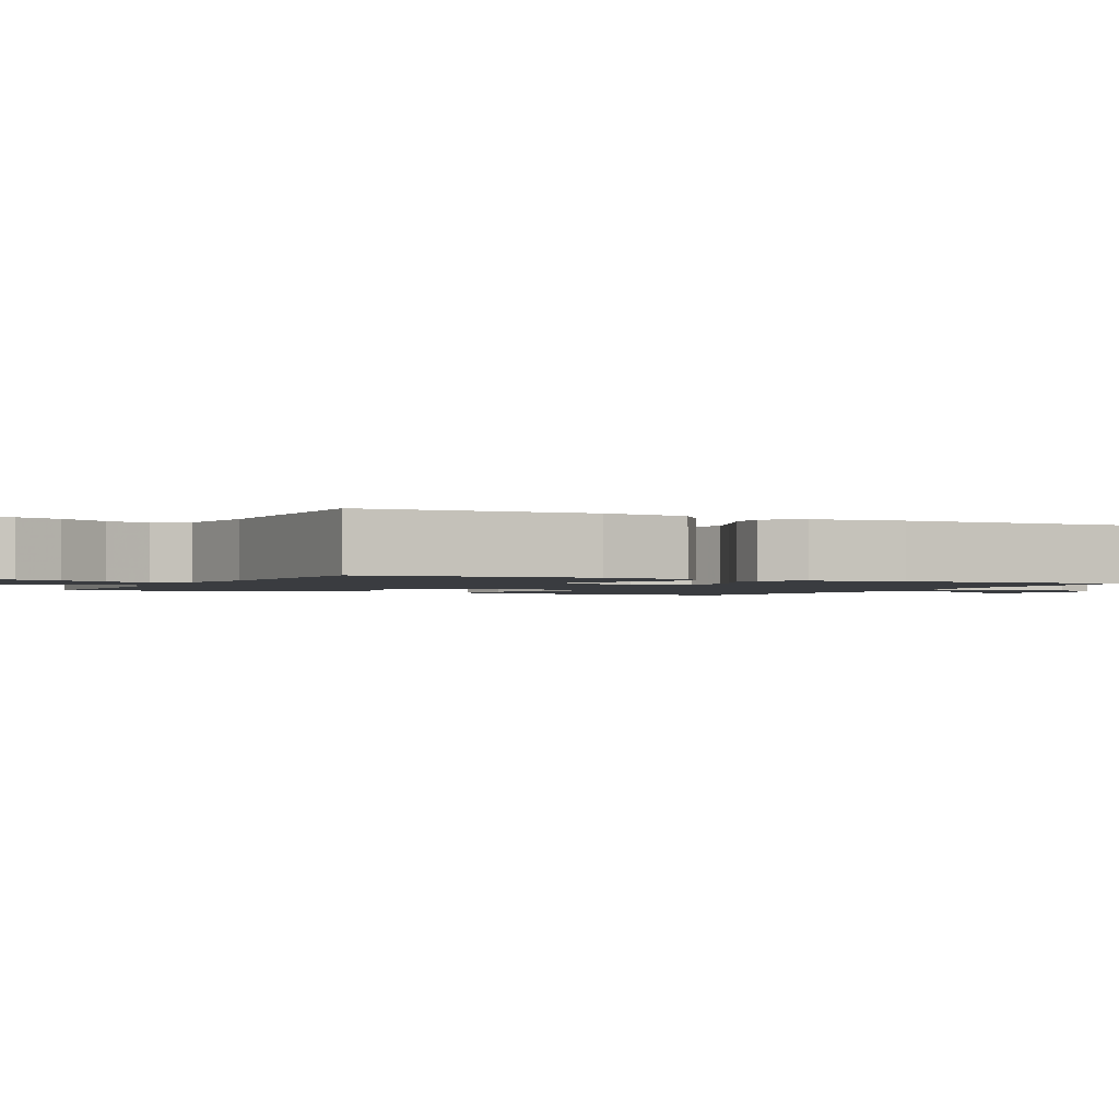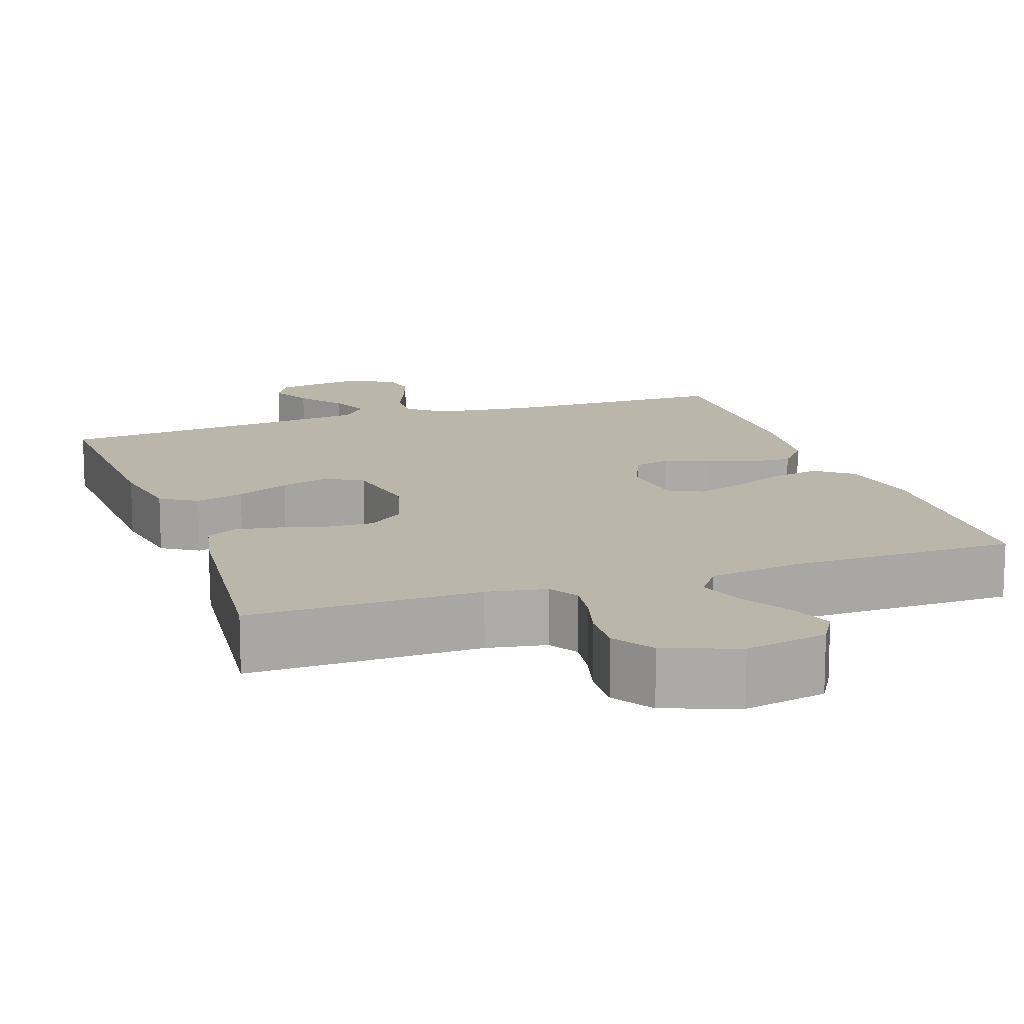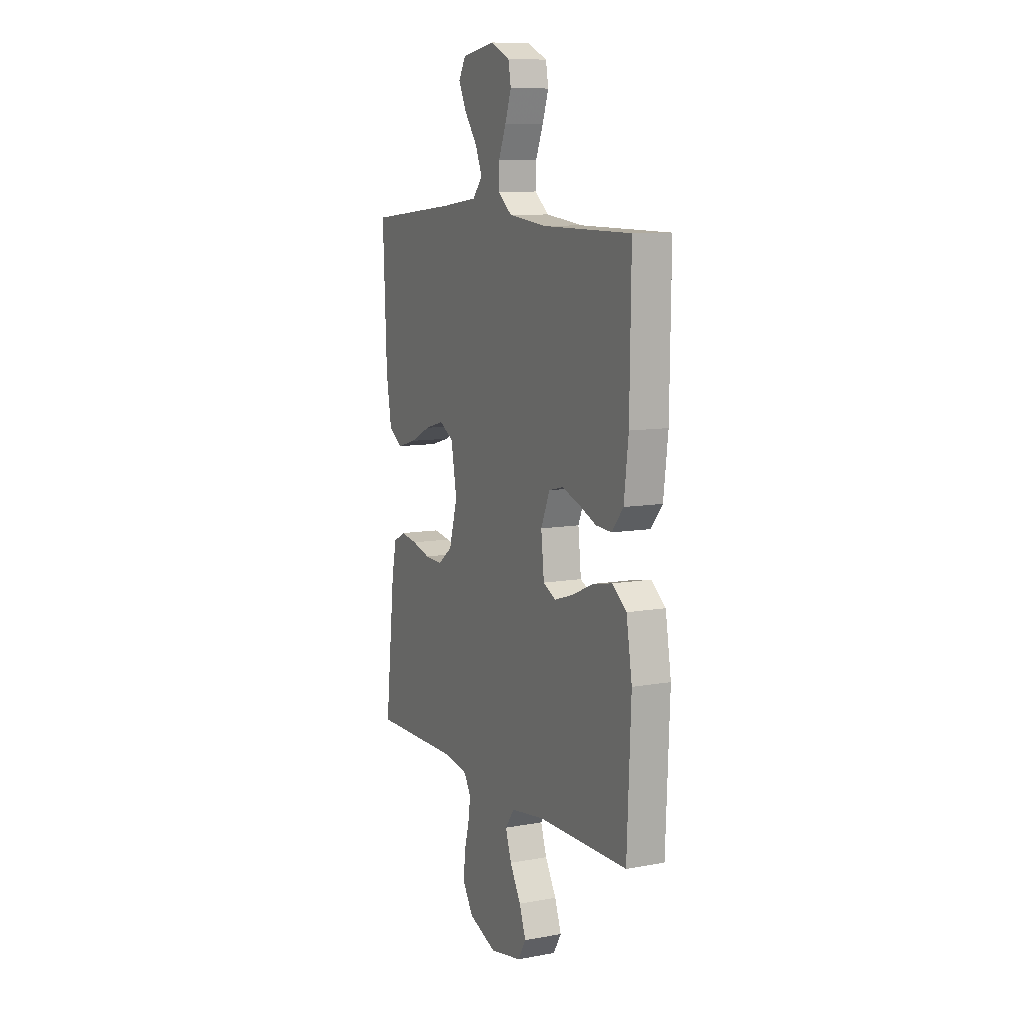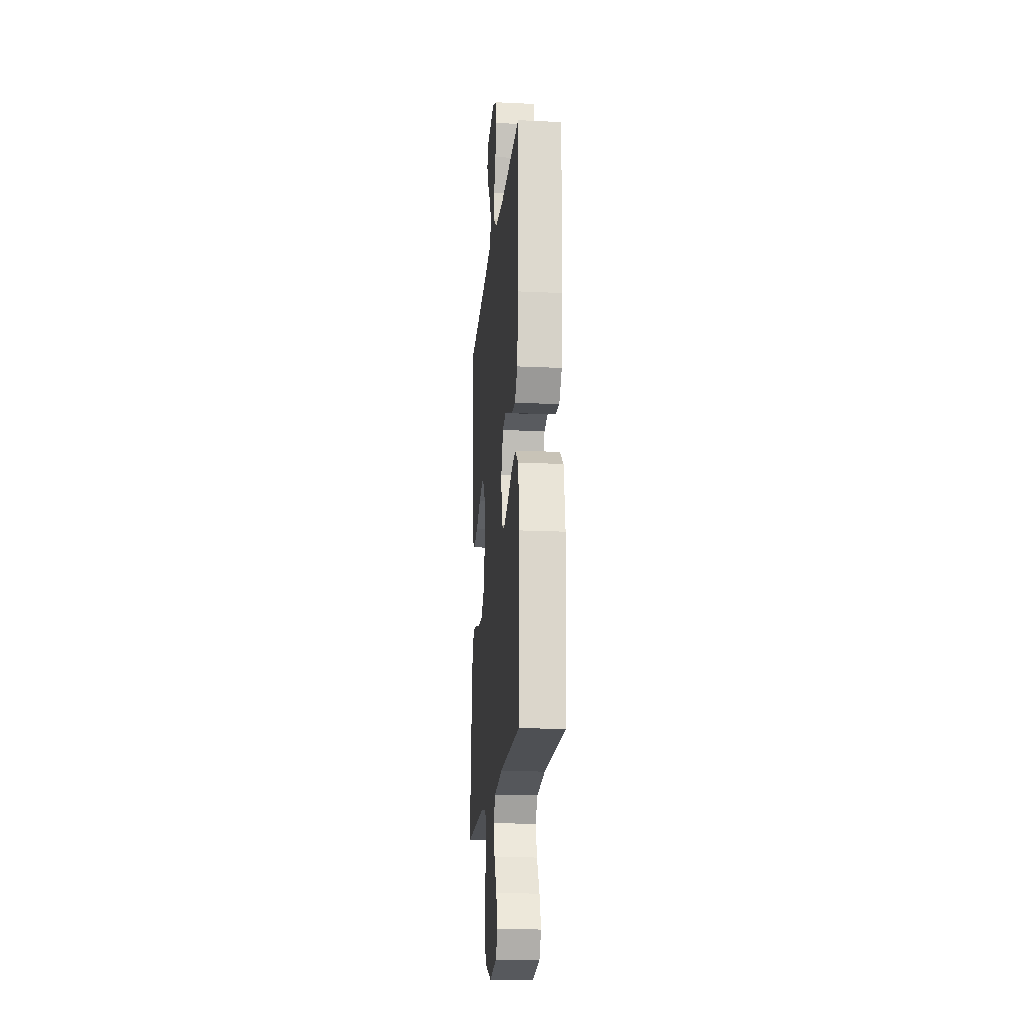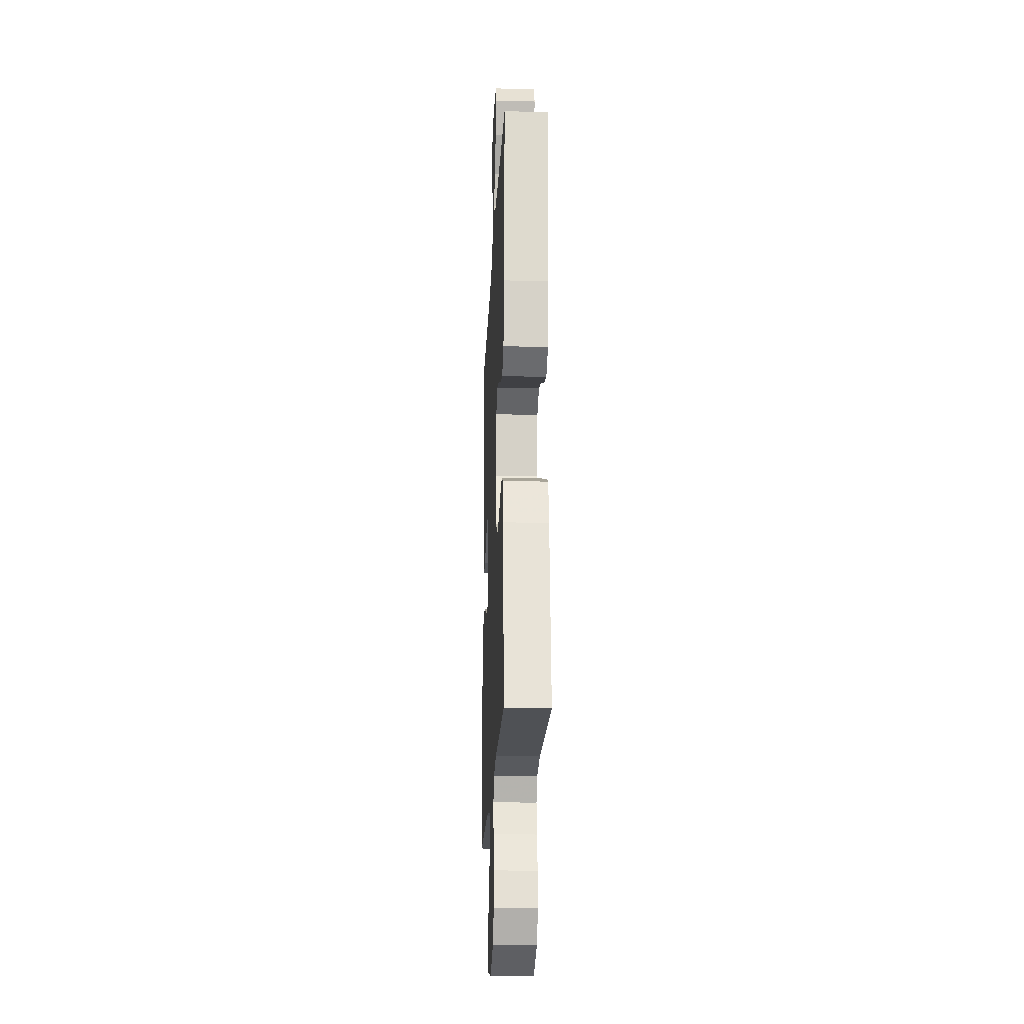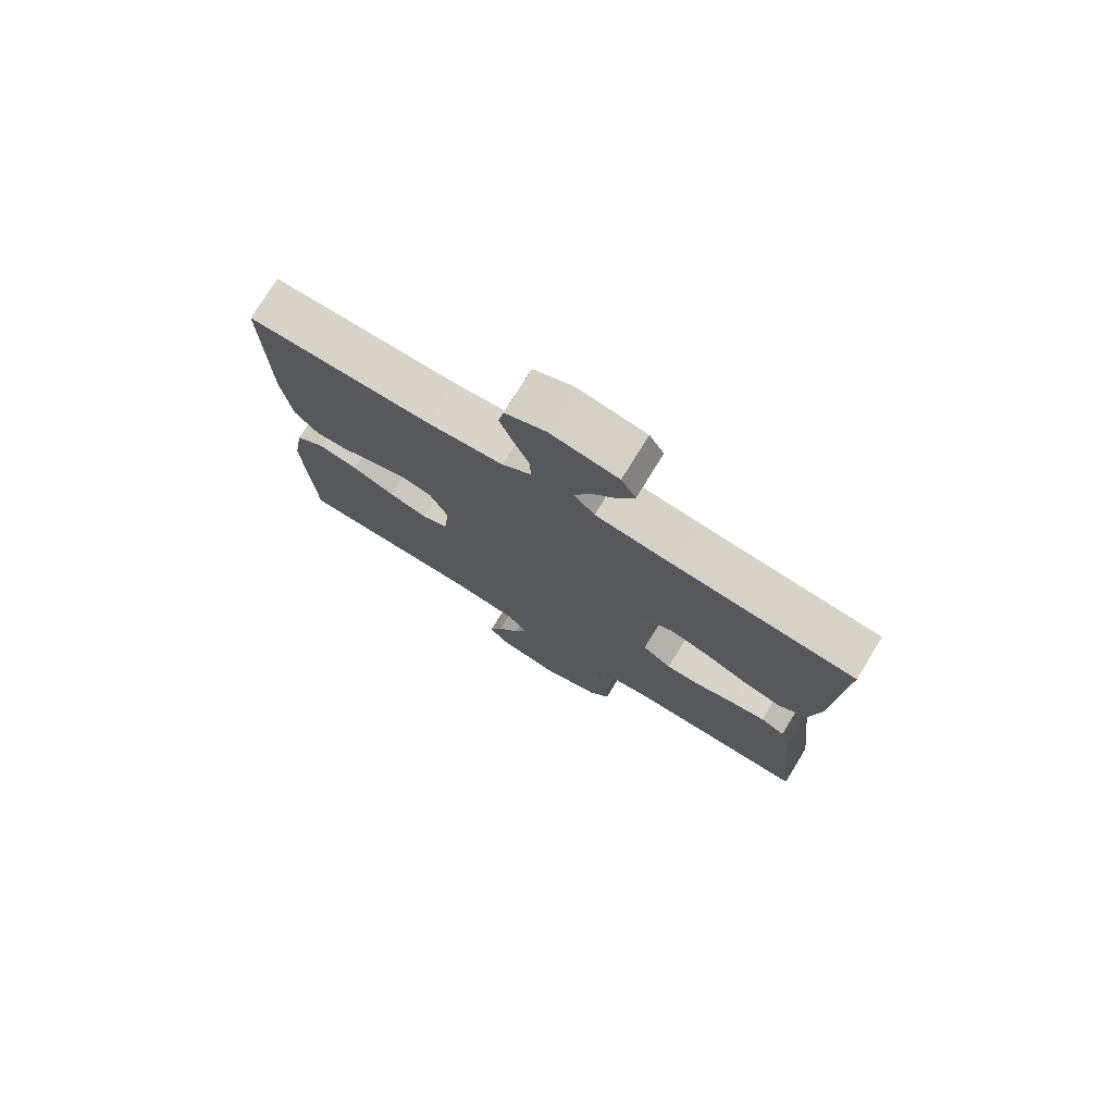
<metadata>
{"format":"obj","ext":"obj","renderer":"f3d","projection":"perspective","resolution":1024,"background":"white","views":[{"elev":-1.6,"azim":-116.3,"up":"+Y"},{"elev":14.0,"azim":160.8,"up":"+Y"},{"elev":9.5,"azim":-115.5,"up":"+Z"},{"elev":-18.3,"azim":-95.2,"up":"+Z"},{"elev":-20.8,"azim":87.4,"up":"+Z"},{"elev":76.3,"azim":31.7,"up":"+Z"}]}
</metadata>
<code>
v 0.5 0.07 -0.5
v 0.2 0.07 -0.496
v 0.123 0.07 -0.51
v 0.1 0.07 -0.548
v 0.108 0.07 -0.602
v 0.125 0.07 -0.664
v 0.128 0.07 -0.724
v 0.094 0.07 -0.777
v 0 0.07 -0.812
v -0.107 0.07 -0.791
v -0.134 0.07 -0.746
v -0.112 0.07 -0.686
v -0.075 0.07 -0.622
v -0.055 0.07 -0.563
v -0.086 0.07 -0.521
v -0.2 0.07 -0.504
v -0.5 0.07 -0.5
v -0.513 0.07 -0.2
v -0.494 0.07 -0.085
v -0.446 0.07 -0.048
v -0.38 0.07 -0.061
v -0.31 0.07 -0.092
v -0.247 0.07 -0.112
v -0.204 0.07 -0.091
v -0.194 0.07 0
v -0.224 0.07 0.069
v -0.272 0.07 0.081
v -0.33 0.07 0.061
v -0.39 0.07 0.036
v -0.443 0.07 0.033
v -0.481 0.07 0.079
v -0.496 0.07 0.2
v -0.5 0.07 0.5
v -0.2 0.07 0.503
v -0.075 0.07 0.518
v -0.027 0.07 0.556
v -0.029 0.07 0.609
v -0.054 0.07 0.669
v -0.075 0.07 0.728
v -0.066 0.07 0.776
v 0 0.07 0.806
v 0.111 0.07 0.788
v 0.135 0.07 0.747
v 0.108 0.07 0.692
v 0.065 0.07 0.634
v 0.043 0.07 0.581
v 0.076 0.07 0.543
v 0.2 0.07 0.528
v 0.5 0.07 0.5
v 0.487 0.07 0.2
v 0.469 0.07 0.094
v 0.422 0.07 0.064
v 0.358 0.07 0.082
v 0.288 0.07 0.115
v 0.224 0.07 0.133
v 0.176 0.07 0.105
v 0.157 0.07 0
v 0.185 0.07 -0.097
v 0.233 0.07 -0.133
v 0.293 0.07 -0.131
v 0.355 0.07 -0.114
v 0.411 0.07 -0.105
v 0.451 0.07 -0.126
v 0.467 0.07 -0.2
v 0.5 0 -0.5
v 0.2 0 -0.496
v 0.123 0 -0.51
v 0.1 0 -0.548
v 0.108 0 -0.602
v 0.125 0 -0.664
v 0.128 0 -0.724
v 0.094 0 -0.777
v 0 0 -0.812
v -0.107 0 -0.791
v -0.134 0 -0.746
v -0.112 0 -0.686
v -0.075 0 -0.622
v -0.055 0 -0.563
v -0.086 0 -0.521
v -0.2 0 -0.504
v -0.5 0 -0.5
v -0.513 0 -0.2
v -0.494 0 -0.085
v -0.446 0 -0.048
v -0.38 0 -0.061
v -0.31 0 -0.092
v -0.247 0 -0.112
v -0.204 0 -0.091
v -0.194 0 0
v -0.224 0 0.069
v -0.272 0 0.081
v -0.33 0 0.061
v -0.39 0 0.036
v -0.443 0 0.033
v -0.481 0 0.079
v -0.496 0 0.2
v -0.5 0 0.5
v -0.2 0 0.503
v -0.075 0 0.518
v -0.027 0 0.556
v -0.029 0 0.609
v -0.054 0 0.669
v -0.075 0 0.728
v -0.066 0 0.776
v 0 0 0.806
v 0.111 0 0.788
v 0.135 0 0.747
v 0.108 0 0.692
v 0.065 0 0.634
v 0.043 0 0.581
v 0.076 0 0.543
v 0.2 0 0.528
v 0.5 0 0.5
v 0.487 0 0.2
v 0.469 0 0.094
v 0.422 0 0.064
v 0.358 0 0.082
v 0.288 0 0.115
v 0.224 0 0.133
v 0.176 0 0.105
v 0.157 0 0
v 0.185 0 -0.097
v 0.233 0 -0.133
v 0.293 0 -0.131
v 0.355 0 -0.114
v 0.411 0 -0.105
v 0.451 0 -0.126
v 0.467 0 -0.2
f 64 1 2
f 63 64 2
f 62 63 2
f 61 62 2
f 60 61 2
f 59 60 2 3
f 58 59 3 4
f 57 58 4
f 52 53 54
f 51 52 54
f 50 51 54
f 49 50 54
f 48 49 54
f 47 48 54 55
f 46 47 55 56
f 43 44 45
f 42 43 45
f 41 42 45
f 40 41 45
f 39 40 45
f 38 39 45
f 37 38 45
f 36 37 45 46
f 46 56 57
f 36 46 57
f 35 36 57
f 32 33 34
f 31 32 34
f 30 31 34
f 29 30 34
f 28 29 34
f 27 28 34 35
f 20 21 22
f 19 20 22
f 18 19 22
f 17 18 22
f 16 17 22
f 15 16 22 23
f 14 15 23 24
f 11 12 13
f 10 11 13
f 9 10 13
f 8 9 13
f 7 8 13
f 6 7 13
f 5 6 13
f 4 5 13 14
f 14 24 25
f 4 14 25
f 57 4 25
f 26 27 35 57
f 25 26 57
f 66 65 128
f 66 128 127
f 66 127 126
f 66 126 125
f 66 125 124
f 67 66 124 123
f 68 67 123 122
f 68 122 121
f 118 117 116
f 118 116 115
f 118 115 114
f 118 114 113
f 118 113 112
f 119 118 112 111
f 120 119 111 110
f 109 108 107
f 109 107 106
f 109 106 105
f 109 105 104
f 109 104 103
f 109 103 102
f 109 102 101
f 110 109 101 100
f 121 120 110
f 121 110 100
f 121 100 99
f 98 97 96
f 98 96 95
f 98 95 94
f 98 94 93
f 98 93 92
f 99 98 92 91
f 86 85 84
f 86 84 83
f 86 83 82
f 86 82 81
f 86 81 80
f 87 86 80 79
f 88 87 79 78
f 77 76 75
f 77 75 74
f 77 74 73
f 77 73 72
f 77 72 71
f 77 71 70
f 77 70 69
f 78 77 69 68
f 89 88 78
f 89 78 68
f 89 68 121
f 121 99 91 90
f 121 90 89
f 1 65 66 2
f 2 66 67 3
f 3 67 68 4
f 4 68 69 5
f 5 69 70 6
f 6 70 71 7
f 7 71 72 8
f 8 72 73 9
f 9 73 74 10
f 10 74 75 11
f 11 75 76 12
f 12 76 77 13
f 13 77 78 14
f 14 78 79 15
f 15 79 80 16
f 16 80 81 17
f 17 81 82 18
f 18 82 83 19
f 19 83 84 20
f 20 84 85 21
f 21 85 86 22
f 22 86 87 23
f 23 87 88 24
f 24 88 89 25
f 25 89 90 26
f 26 90 91 27
f 27 91 92 28
f 28 92 93 29
f 29 93 94 30
f 30 94 95 31
f 31 95 96 32
f 32 96 97 33
f 33 97 98 34
f 34 98 99 35
f 35 99 100 36
f 36 100 101 37
f 37 101 102 38
f 38 102 103 39
f 39 103 104 40
f 40 104 105 41
f 41 105 106 42
f 42 106 107 43
f 43 107 108 44
f 44 108 109 45
f 45 109 110 46
f 46 110 111 47
f 47 111 112 48
f 48 112 113 49
f 49 113 114 50
f 50 114 115 51
f 51 115 116 52
f 52 116 117 53
f 53 117 118 54
f 54 118 119 55
f 55 119 120 56
f 56 120 121 57
f 57 121 122 58
f 58 122 123 59
f 59 123 124 60
f 60 124 125 61
f 61 125 126 62
f 62 126 127 63
f 63 127 128 64
f 64 128 65 1

</code>
